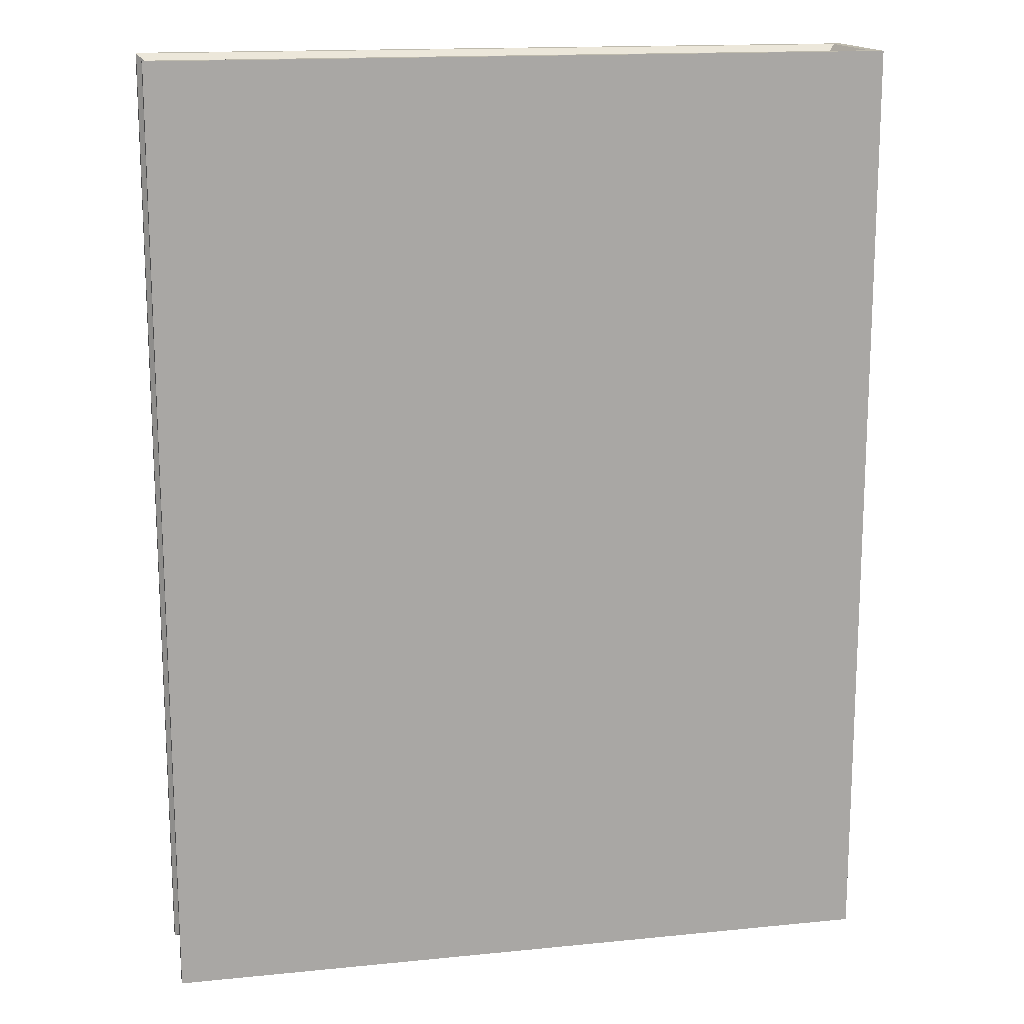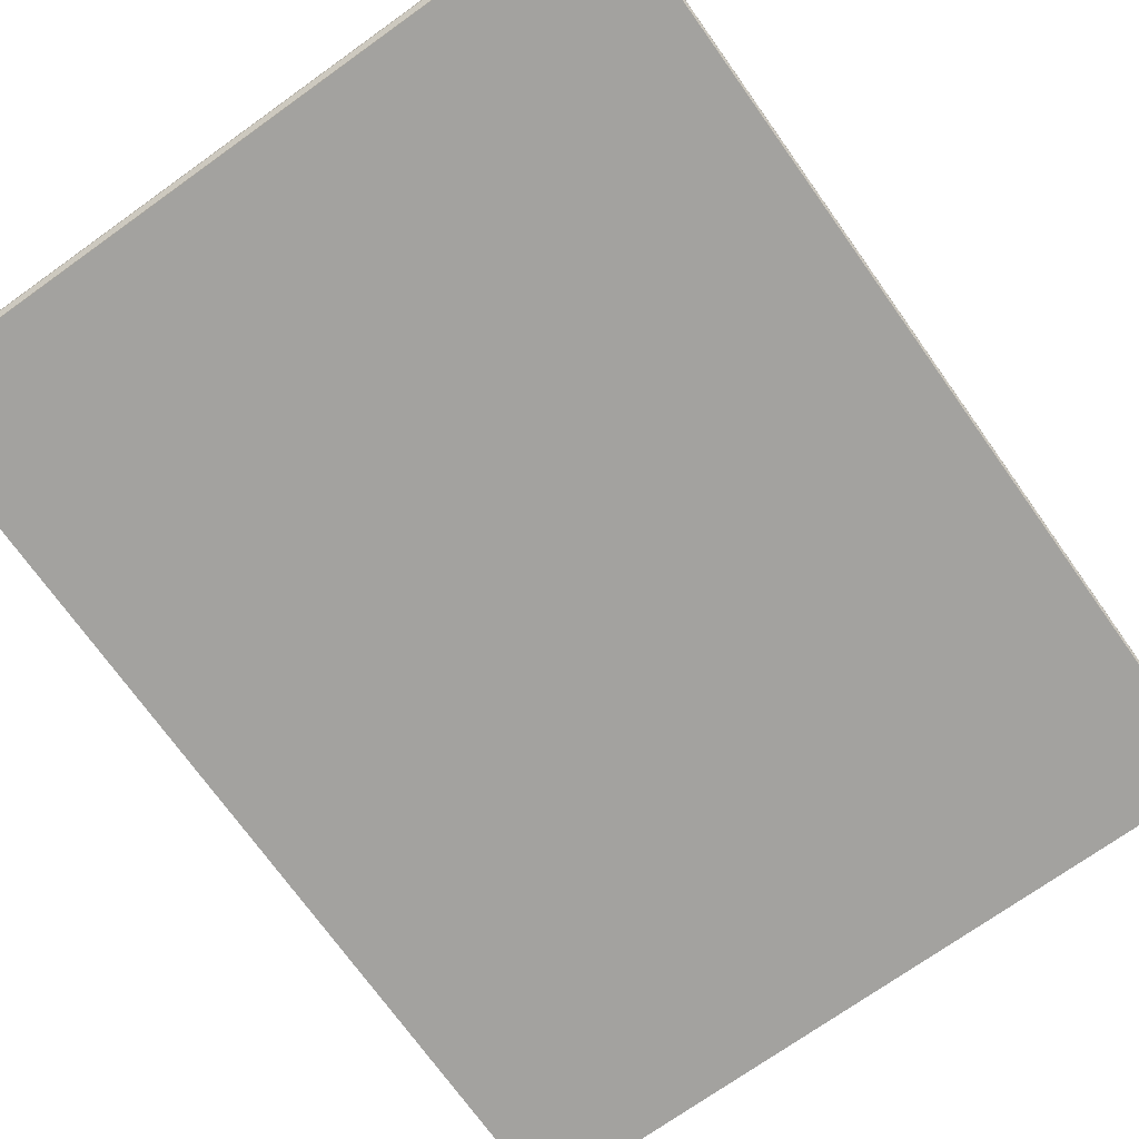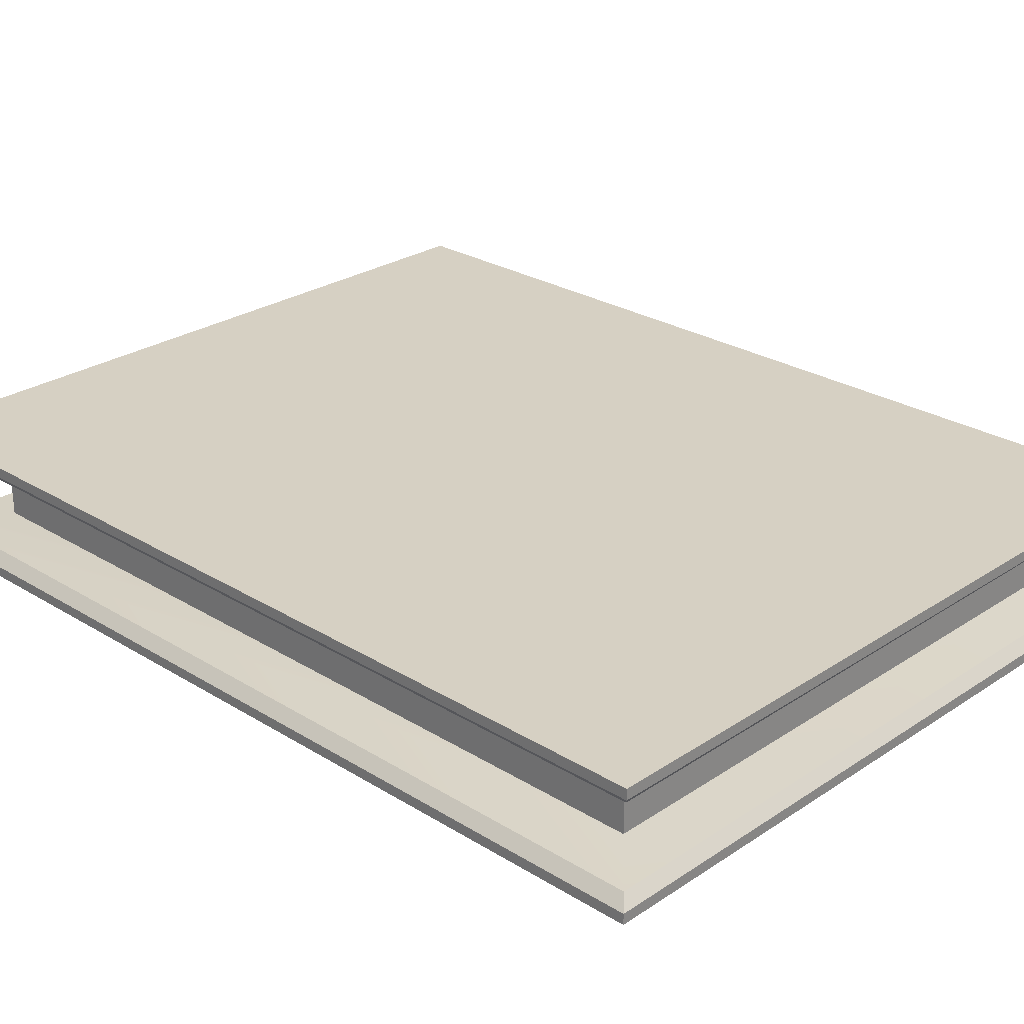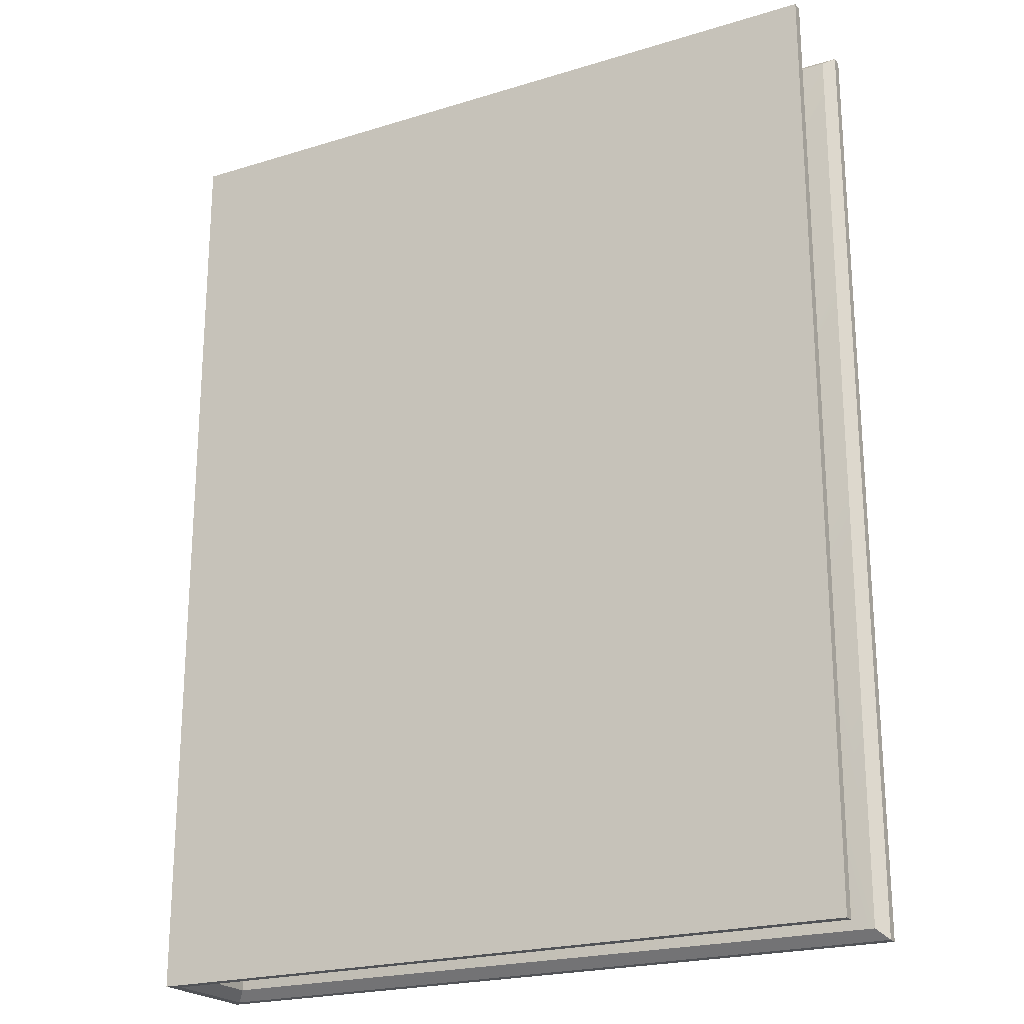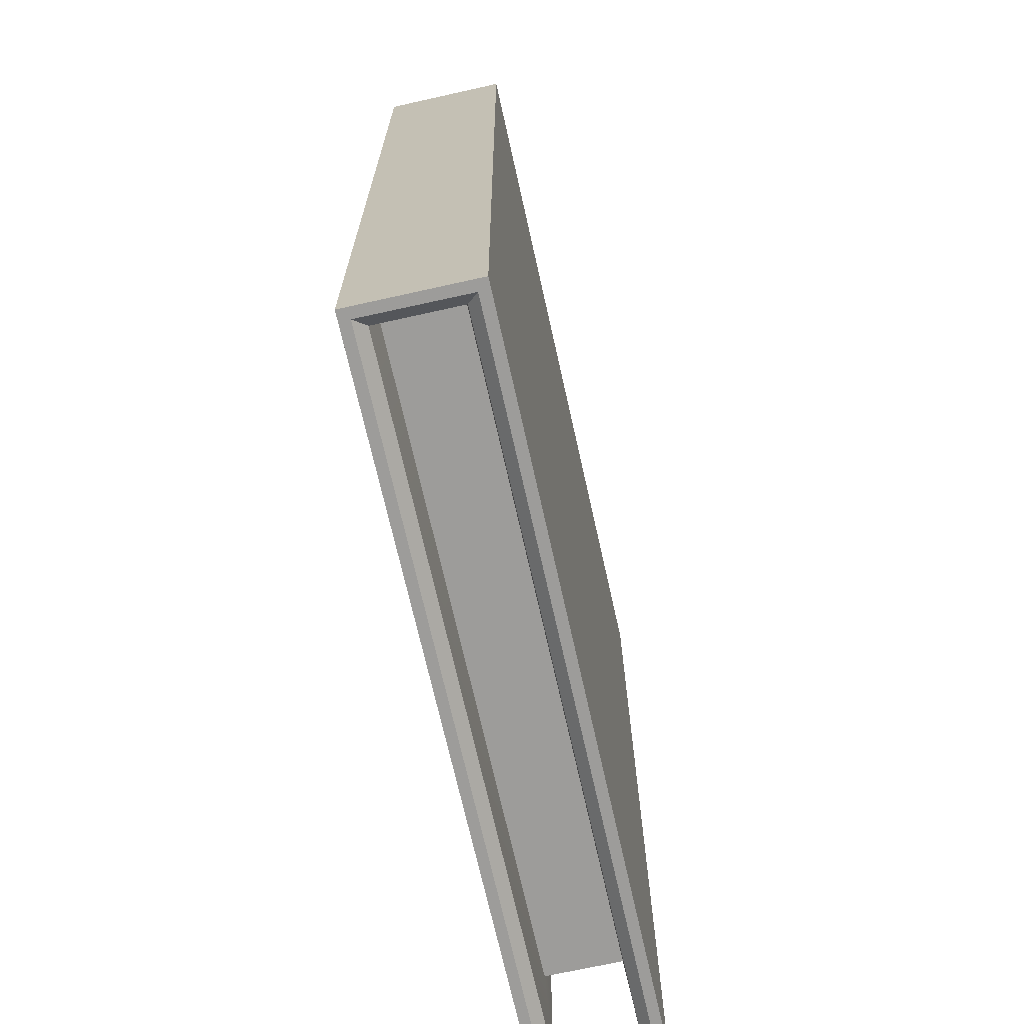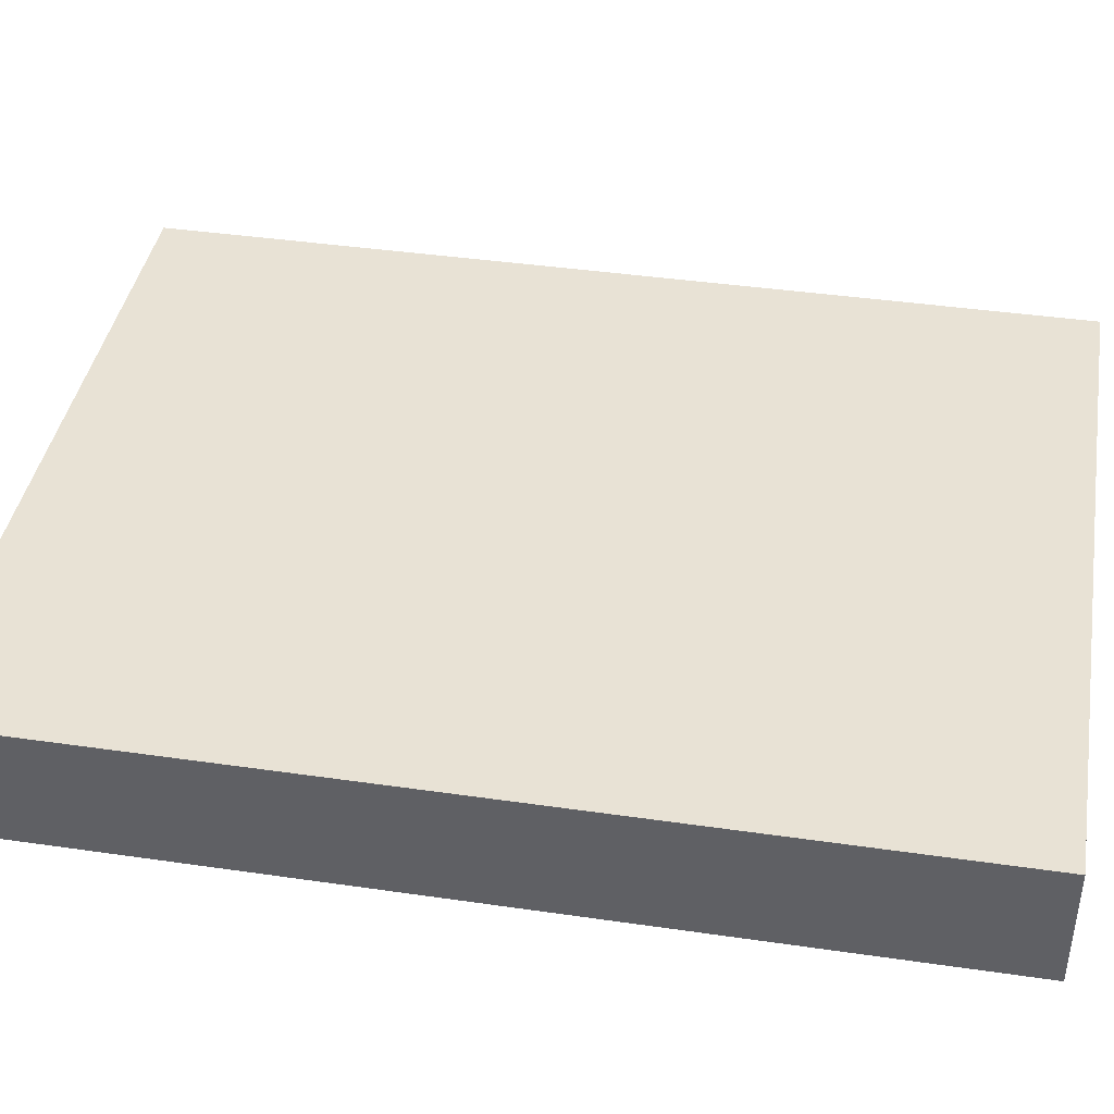
<metadata>
{"format":"obj","ext":"obj","renderer":"f3d","projection":"perspective","resolution":1024,"background":"white","views":[{"elev":15.4,"azim":168.0,"up":"+Z"},{"elev":-72.6,"azim":35.5,"up":"+Y"},{"elev":26.5,"azim":134.0,"up":"+Y"},{"elev":-21.9,"azim":28.3,"up":"+Z"},{"elev":-70.0,"azim":-77.4,"up":"+Z"},{"elev":40.9,"azim":-80.0,"up":"+Y"}]}
</metadata>
<code>
g default
v -1.146 -0.1961 1.483
v 1.146 -0.1961 1.483
v -1.146 0.1961 1.483
v 1.146 0.1961 1.483
v -1.146 0.1961 -1.483
v 1.146 0.1961 -1.483
v -1.146 -0.1961 -1.483
v 1.146 -0.1961 -1.483
v -1.073 -0.1149 1.303
v 0.9456 -0.1149 1.303
v 0.9456 0.1149 1.303
v -1.073 0.1149 1.303
v -1.073 0.1149 -1.303
v 0.9456 0.1149 -1.303
v 0.9456 -0.1149 -1.303
v -1.073 -0.1149 -1.303
v -1.113 -0.1632 1.483
v -1.079 -0.1279 1.451
v 1.146 -0.1634 1.483
v 1.113 -0.1281 1.453
v 1.146 0.1634 1.483
v 1.114 0.1282 1.454
v -1.113 0.1625 1.483
v -1.079 0.1279 1.451
v -1.113 0.1632 -1.483
v -1.079 0.1279 -1.451
v 1.146 0.1634 -1.483
v 1.113 0.1281 -1.453
v 1.146 -0.1634 -1.483
v 1.114 -0.1282 -1.454
v -1.113 -0.1625 -1.483
v -1.079 -0.1279 -1.451
g pCube3
f 9 10 11 12
f 3 4 6 5
f 13 14 15 16
f 7 8 2 1
f 10 15 14 11
f 7 1 3 5
f 17 18 24 23
f 18 17 19 20
f 20 19 29 30
f 21 22 28 27
f 22 21 23 24
f 25 26 32 31
f 26 25 27 28
f 30 29 31 32
f 1 2 19 17
f 4 3 23 21
f 3 1 17 23
f 5 6 27 25
f 8 7 31 29
f 7 5 25 31
f 2 8 29 19
f 6 4 21 27
f 18 20 10 9
f 22 24 12 11
f 24 18 9 12
f 26 28 14 13
f 30 32 16 15
f 32 26 13 16
f 20 30 15 10
f 28 22 11 14

</code>
